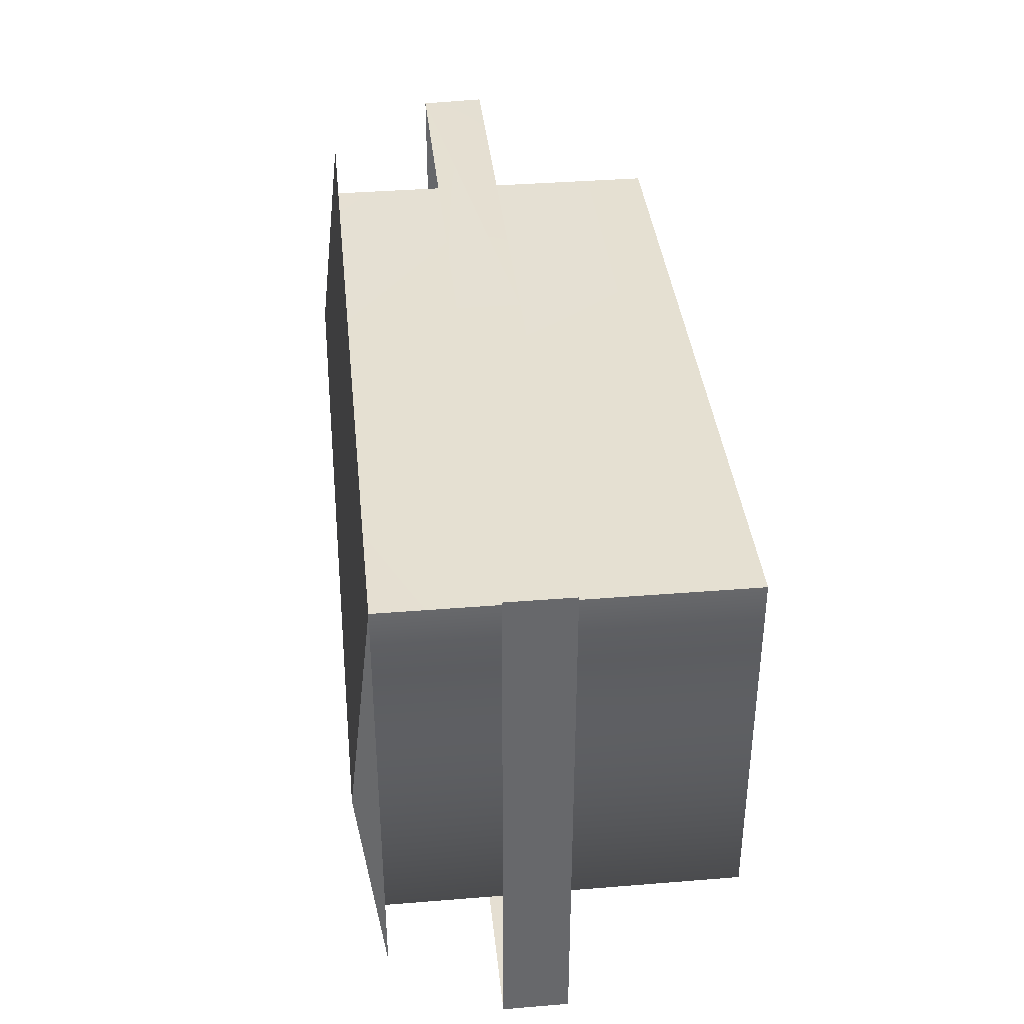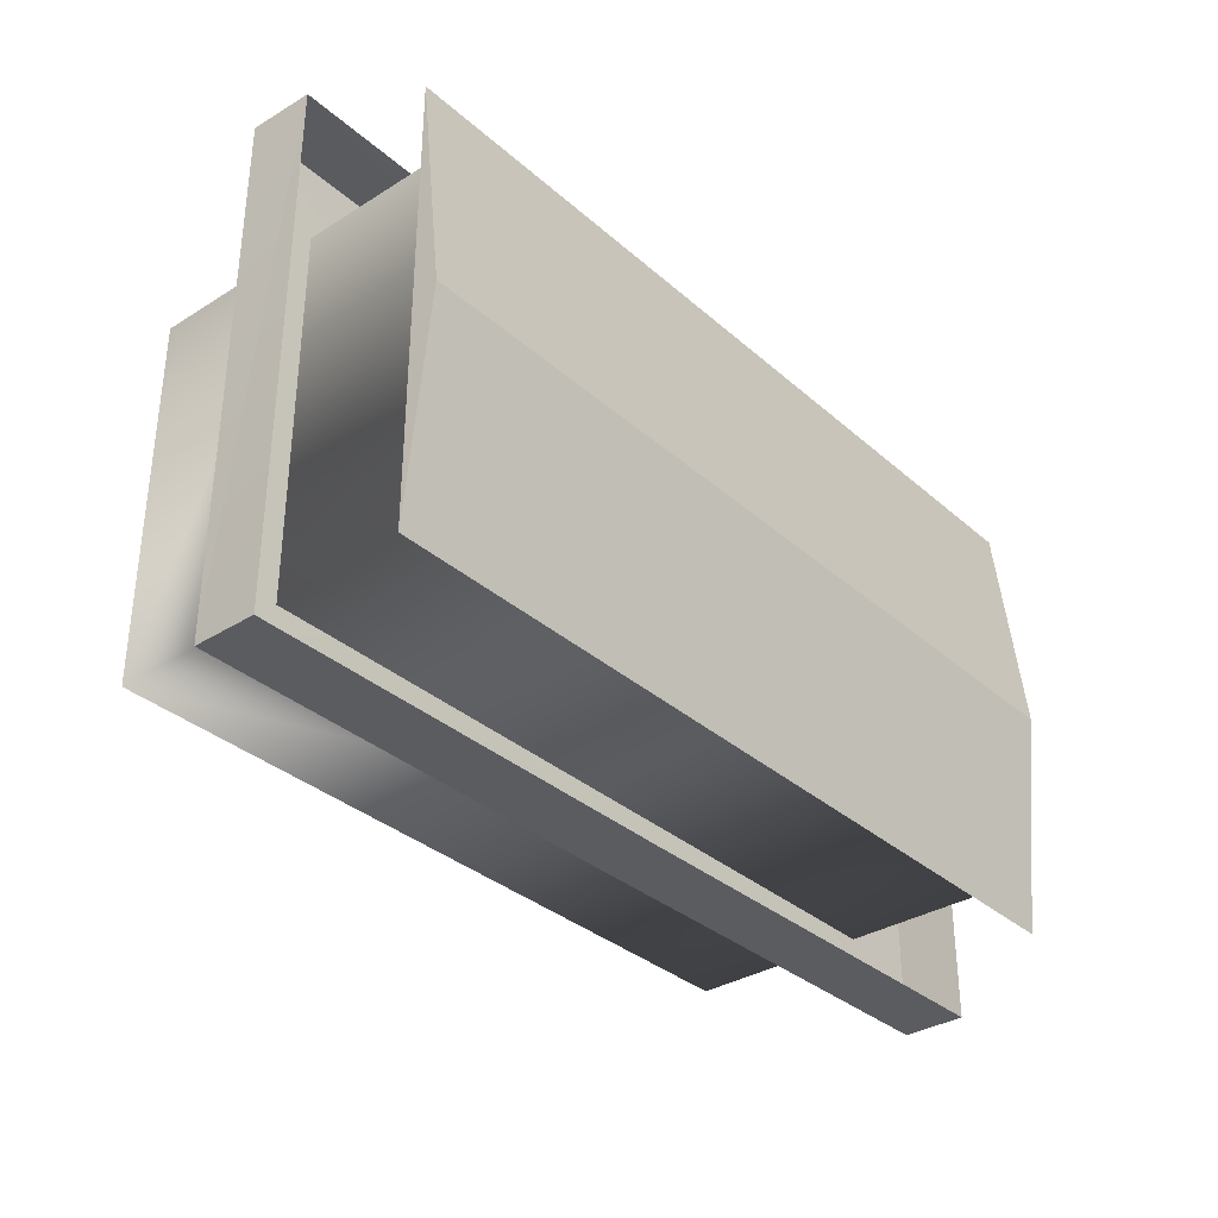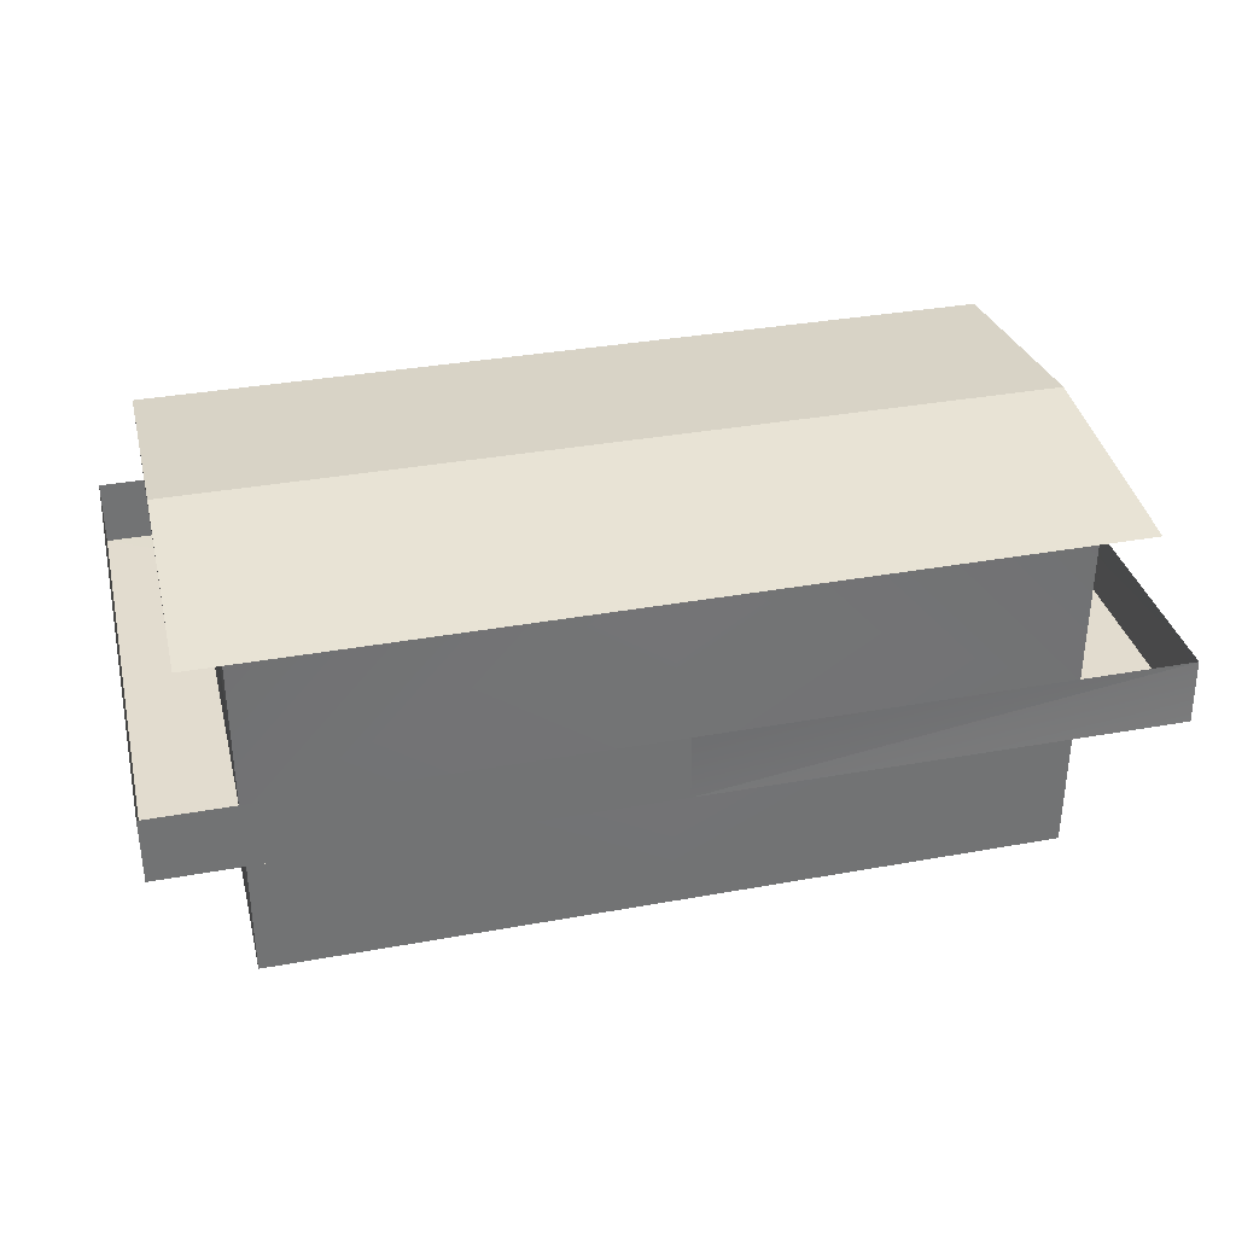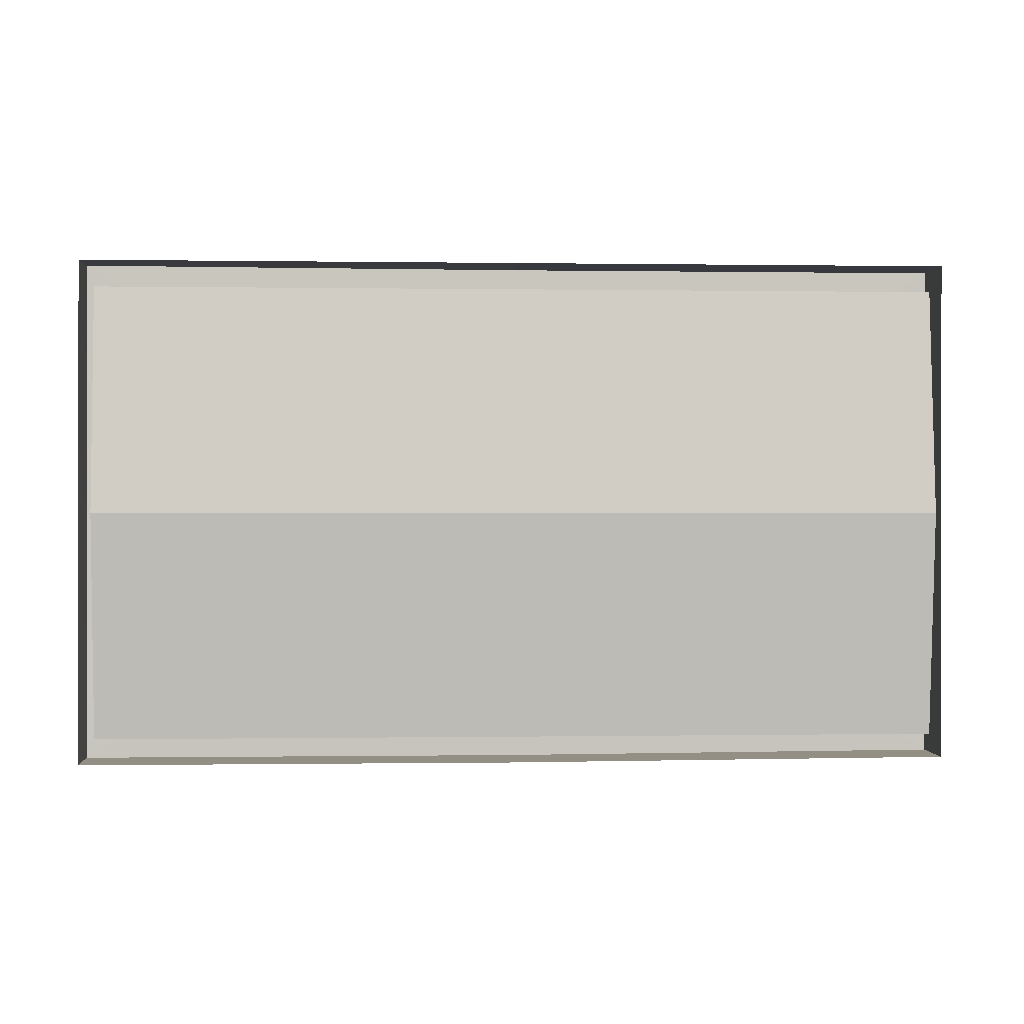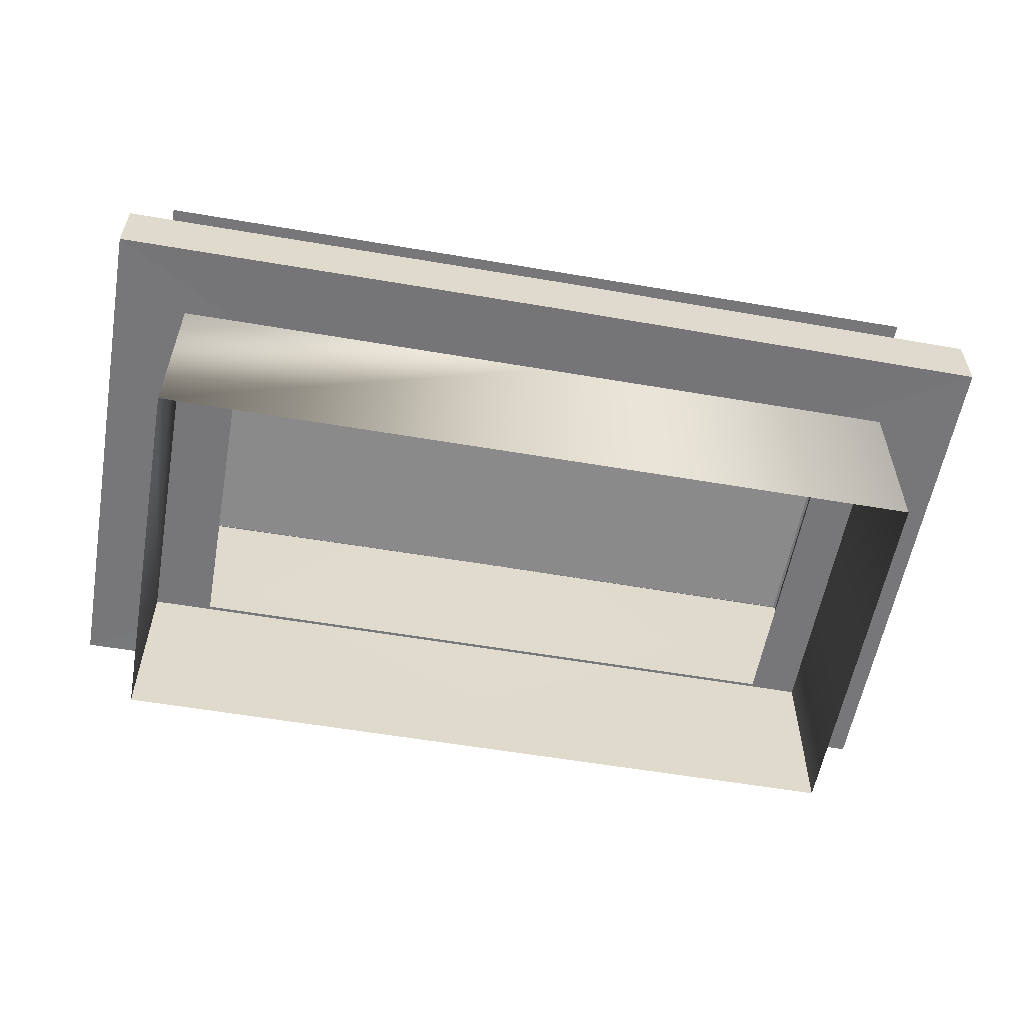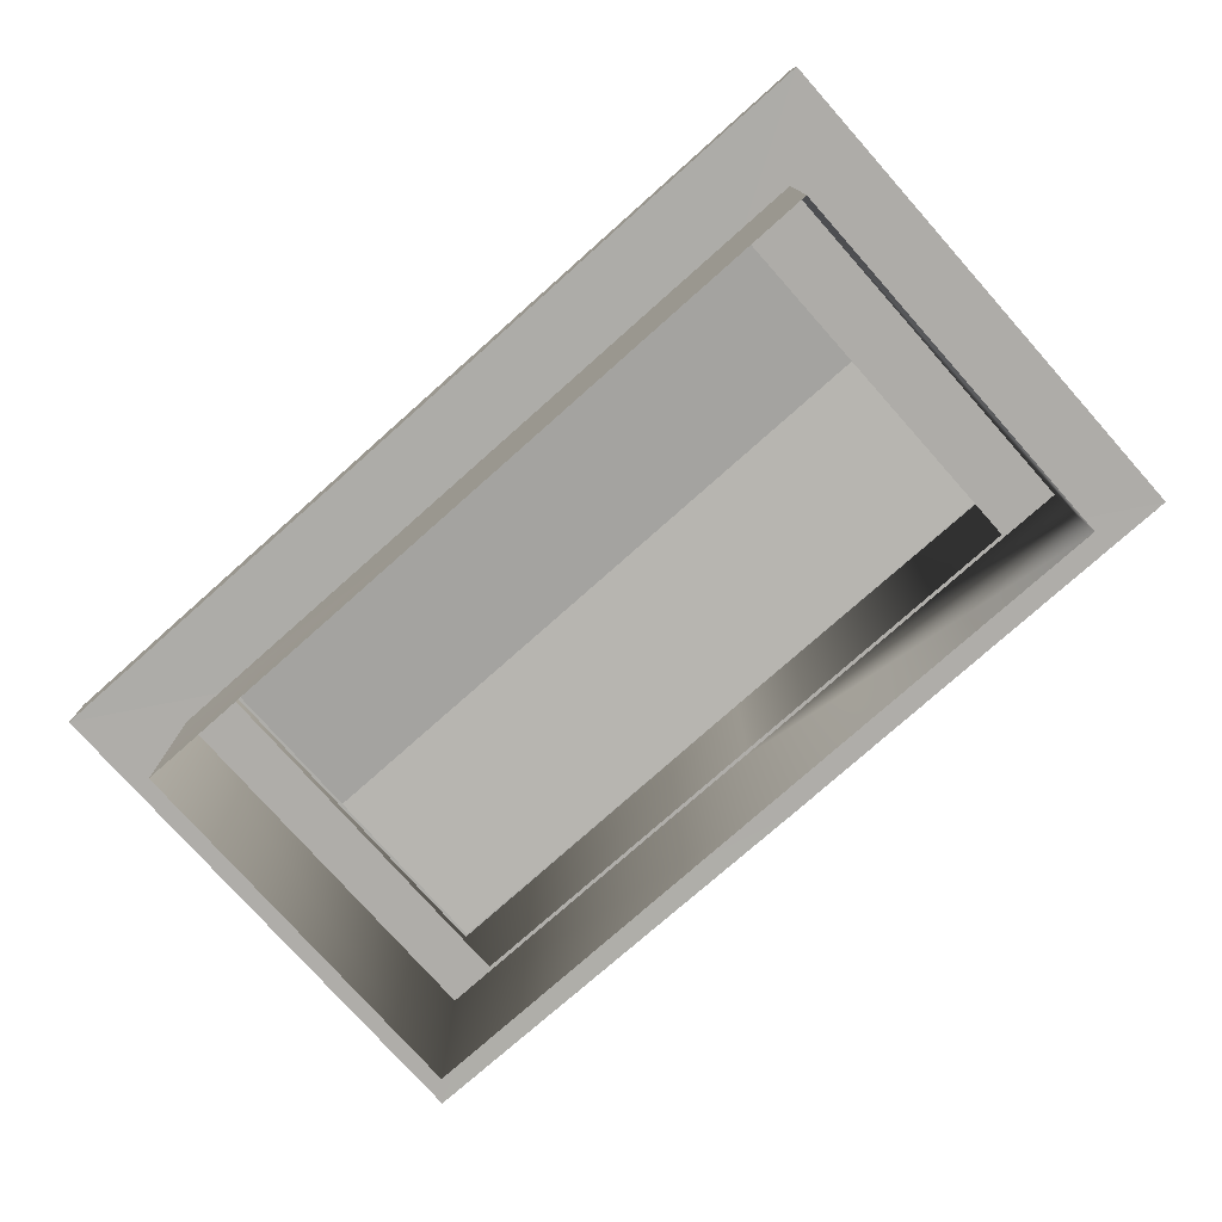
<metadata>
{"format":"obj","ext":"obj","renderer":"f3d","projection":"perspective","resolution":1024,"background":"white","views":[{"elev":37.8,"azim":-95.9,"up":"+Z"},{"elev":-34.0,"azim":130.4,"up":"+Z"},{"elev":34.6,"azim":-13.7,"up":"+Y"},{"elev":0.1,"azim":176.4,"up":"+Z"},{"elev":-57.2,"azim":169.9,"up":"+Y"},{"elev":-77.1,"azim":41.6,"up":"+Y"}]}
</metadata>
<code>
o alumsiding01.019_tree.002_tree.005_alumsiding01.019_tree.003_alumsiding01.019_tree.002_tree.005_alumsiding01.019_tree.011
v 9.78 5.464 5.455
v 0 5.441 7.799
v 13.81 5.441 7.844
v 9.78 5.464 -5.778
v 0 5.441 -8.131
v 13.83 5.441 -8.114
v -9.78 5.464 5.455
v 0 5.464 5.455
v -9.78 5.464 -5.778
v 0 5.464 -5.786
v 11.53 10.68 5.512
v 12.83 10.68 -6.921
v 11.53 10.68 -5.835
v 0 7.373 -8.131
v -13.76 5.441 -8.055
v -13.76 7.373 -8.055
v -13.79 5.441 7.799
v 12.83 10.68 6.599
v 0.1816 11.43 -0.1644
v 0.1816 10.68 6.599
v 12.83 11.43 -0.1644
v -12.48 11.43 -0.1644
v 0.1816 10.68 -6.931
v -12.48 10.68 -6.931
v 13.79 7.373 7.799
v 0 7.373 7.799
v -11.17 10.68 -5.843
v 0.1813 10.68 -5.843
v -12.48 10.68 6.599
v -11.17 10.68 5.512
v 0.1813 10.68 5.512
v -13.79 7.373 7.799
v 13.83 7.373 -8.114
v 0.1813 5.356 -5.888
v -11.26 -0.03809 -5.888
v 0.1813 -0.03809 -5.888
v -11.26 5.356 5.557
v -11.26 10.75 5.557
v 0.1813 5.356 5.557
v -11.26 -0.0381 5.557
v 0.1813 -0.0381 5.557
v -11.26 5.356 -5.888
v -11.26 10.75 -5.888
v 11.62 10.75 5.557
v 11.62 5.356 -5.88
v 11.62 10.75 -5.88
v 11.62 5.356 5.557
v 11.62 -0.03809 -5.88
v 11.62 -0.0381 5.557
f 1 2 3
f 4 5 6
f 11 12 13
f 7 2 8
f 9 5 10
f 27 29 30
f 21 20 18
f 1 6 4
f 33 5 14
f 19 29 20
f 15 7 9
f 27 23 28
f 30 20 31
f 11 20 18
f 13 23 12
f 29 22 24
f 19 24 22
f 5 16 14
f 12 21 18
f 1 8 2
f 4 10 5
f 7 17 2
f 9 15 5
f 27 24 23
f 30 29 20
f 11 31 20
f 13 28 23
f 2 25 26
f 32 15 17
f 12 19 21
f 6 25 3
f 2 32 17
f 11 18 12
f 27 24 29
f 21 19 20
f 1 3 6
f 33 6 5
f 19 22 29
f 15 17 7
f 19 23 24
f 5 15 16
f 2 3 25
f 32 16 15
f 12 23 19
f 6 33 25
f 2 26 32
f 41 47 39
f 36 42 34
f 37 31 38
f 37 43 42
f 47 31 39
f 47 48 45
f 37 35 40
f 48 34 45
f 37 41 39
f 44 45 46
f 45 28 46
f 42 28 34
f 41 49 47
f 36 35 42
f 37 39 31
f 37 38 43
f 47 44 31
f 47 49 48
f 37 42 35
f 48 36 34
f 37 40 41
f 44 47 45
f 45 34 28
f 42 43 28

</code>
